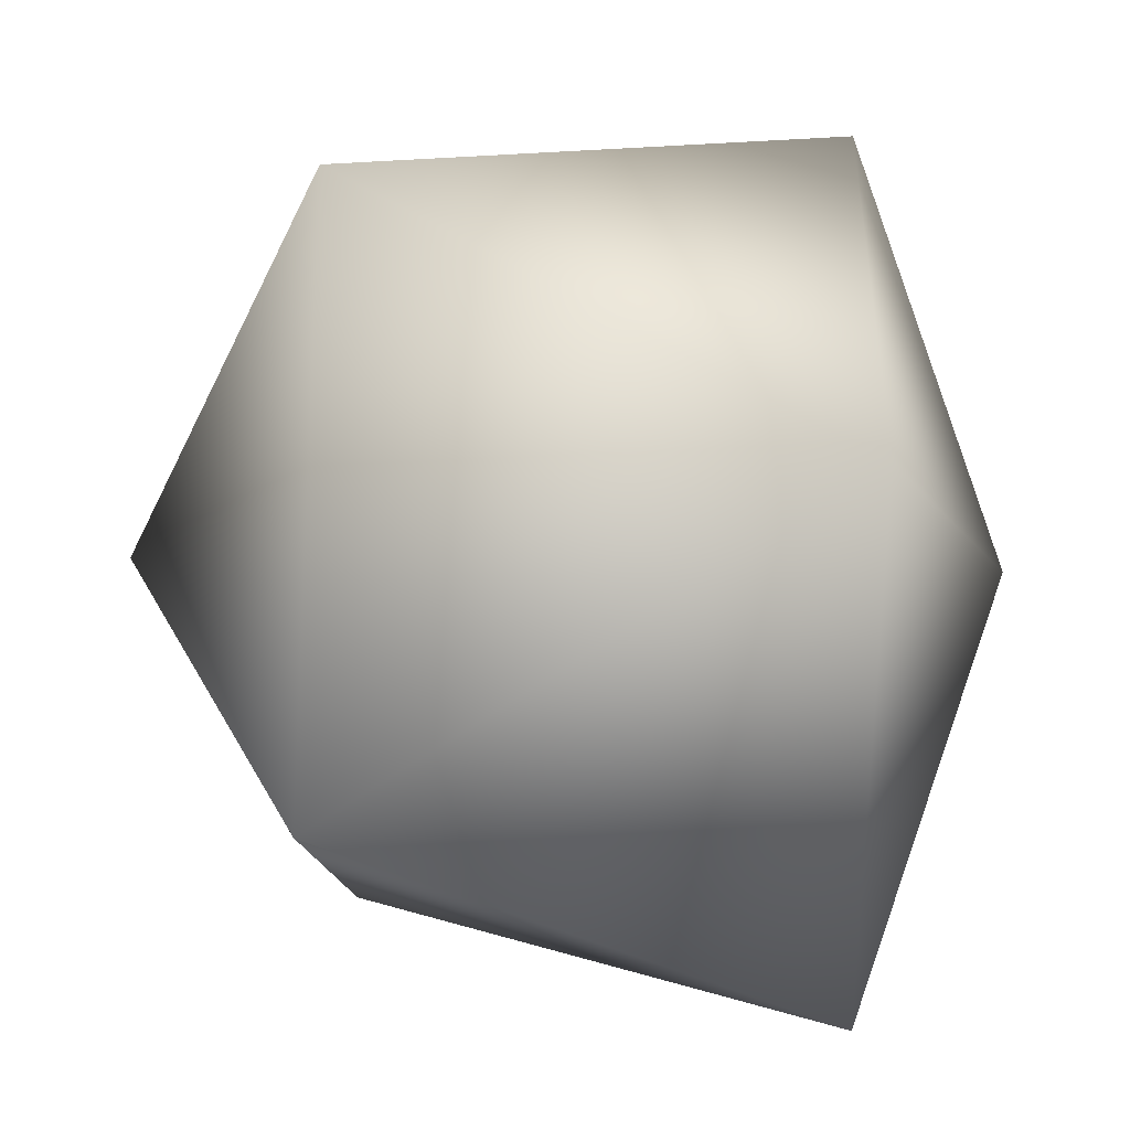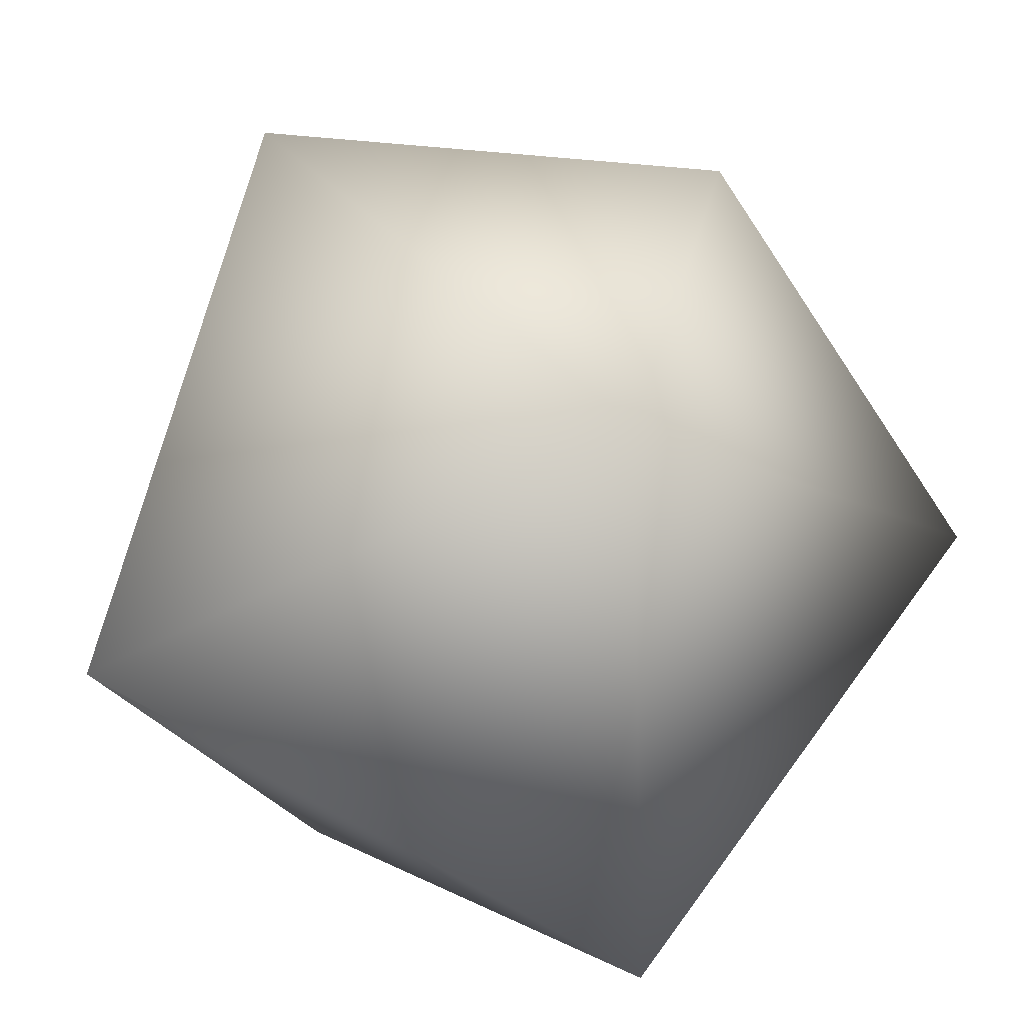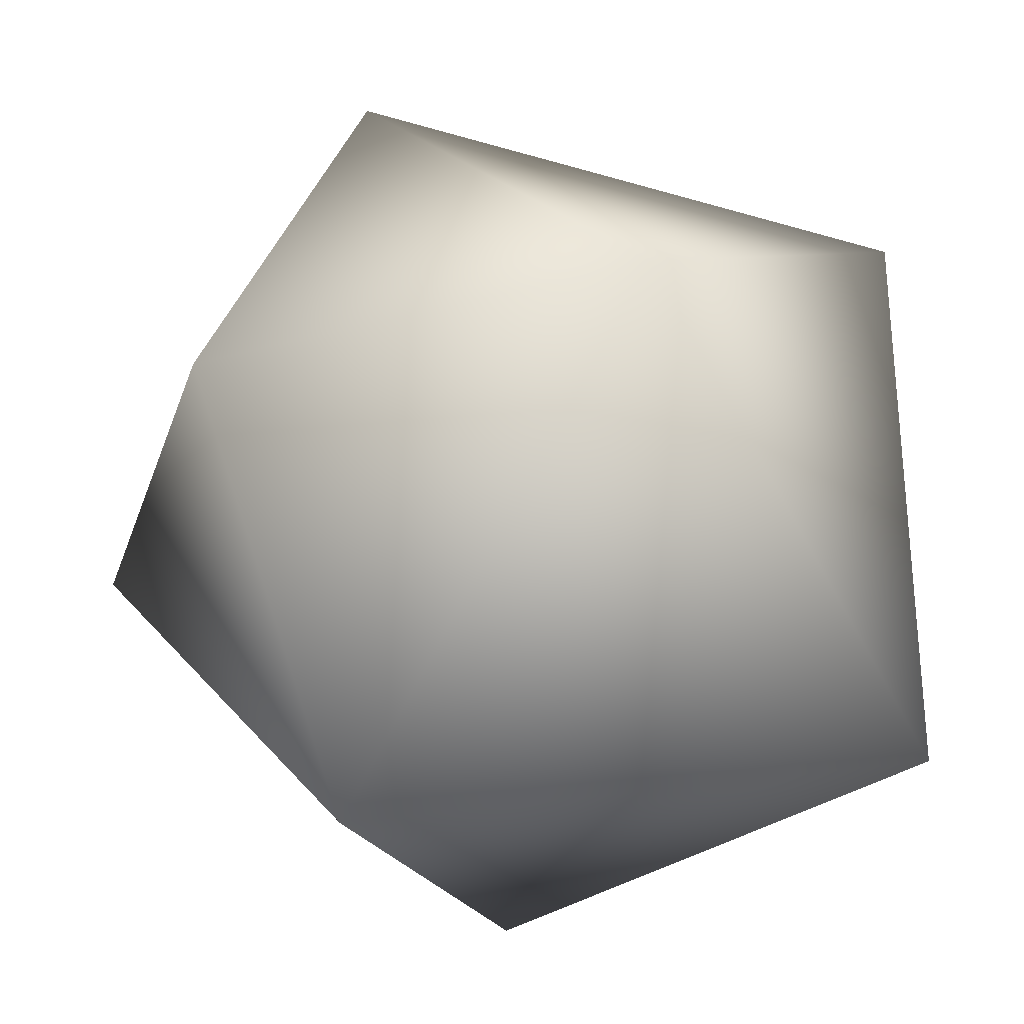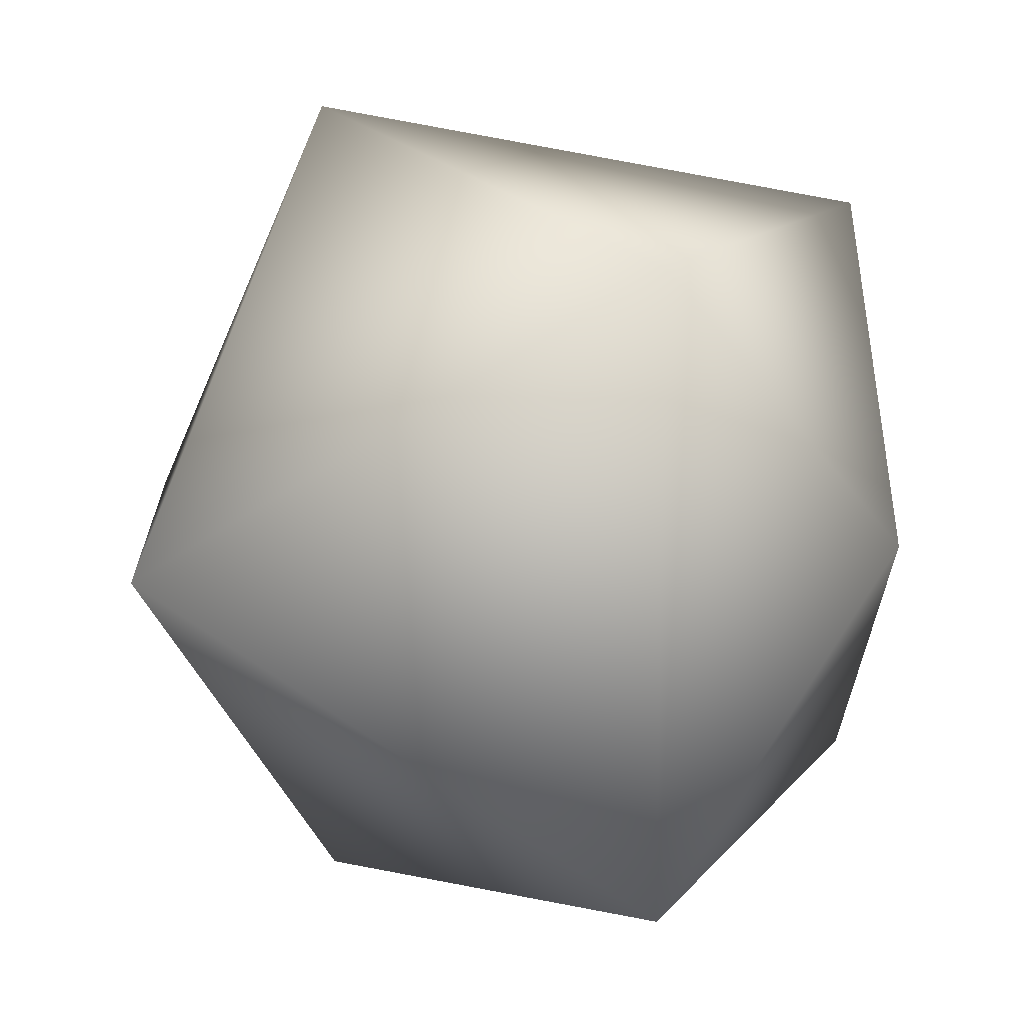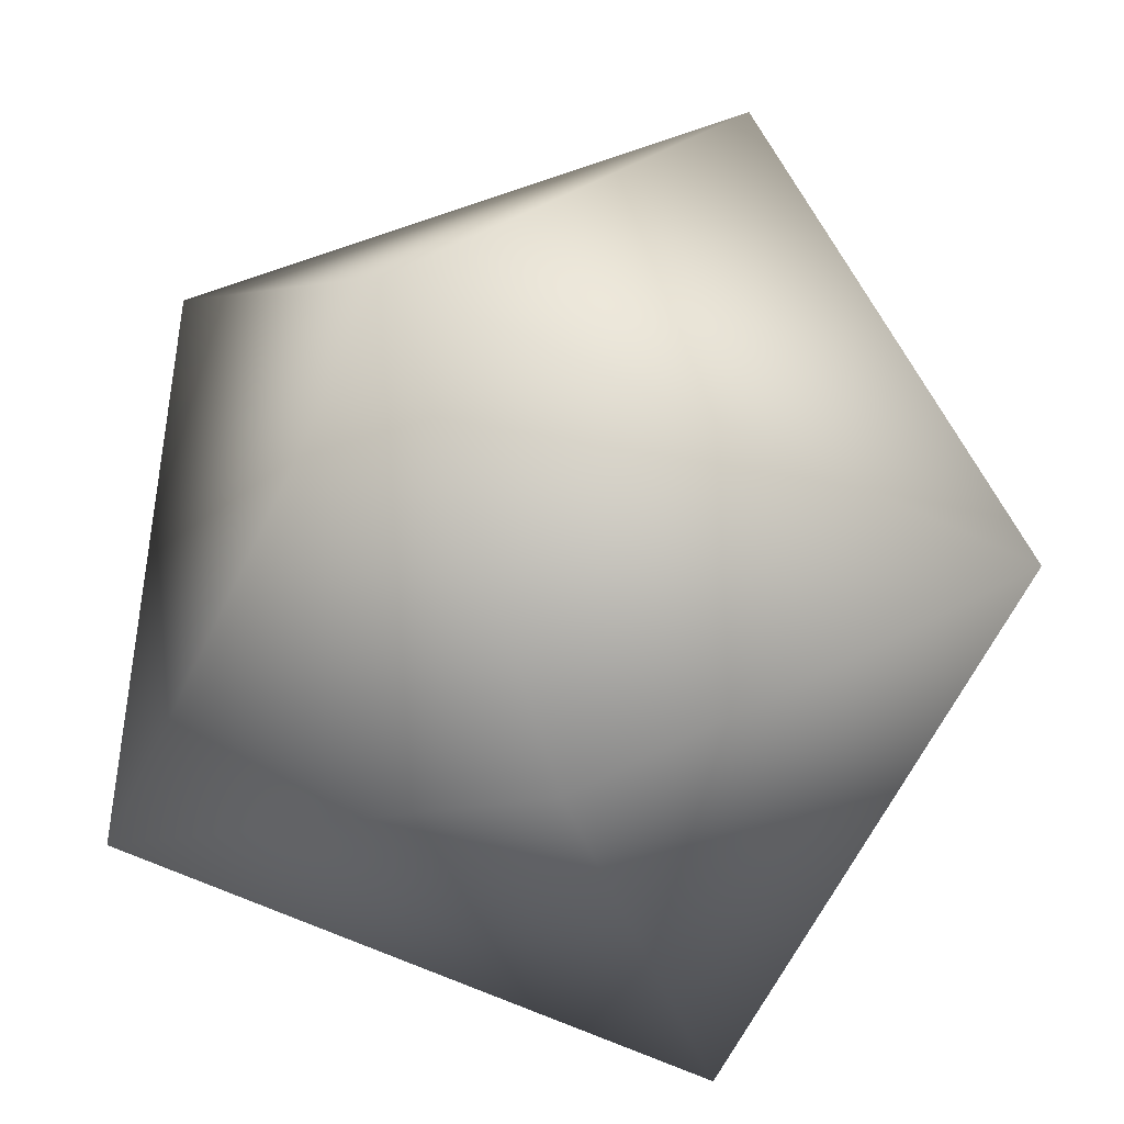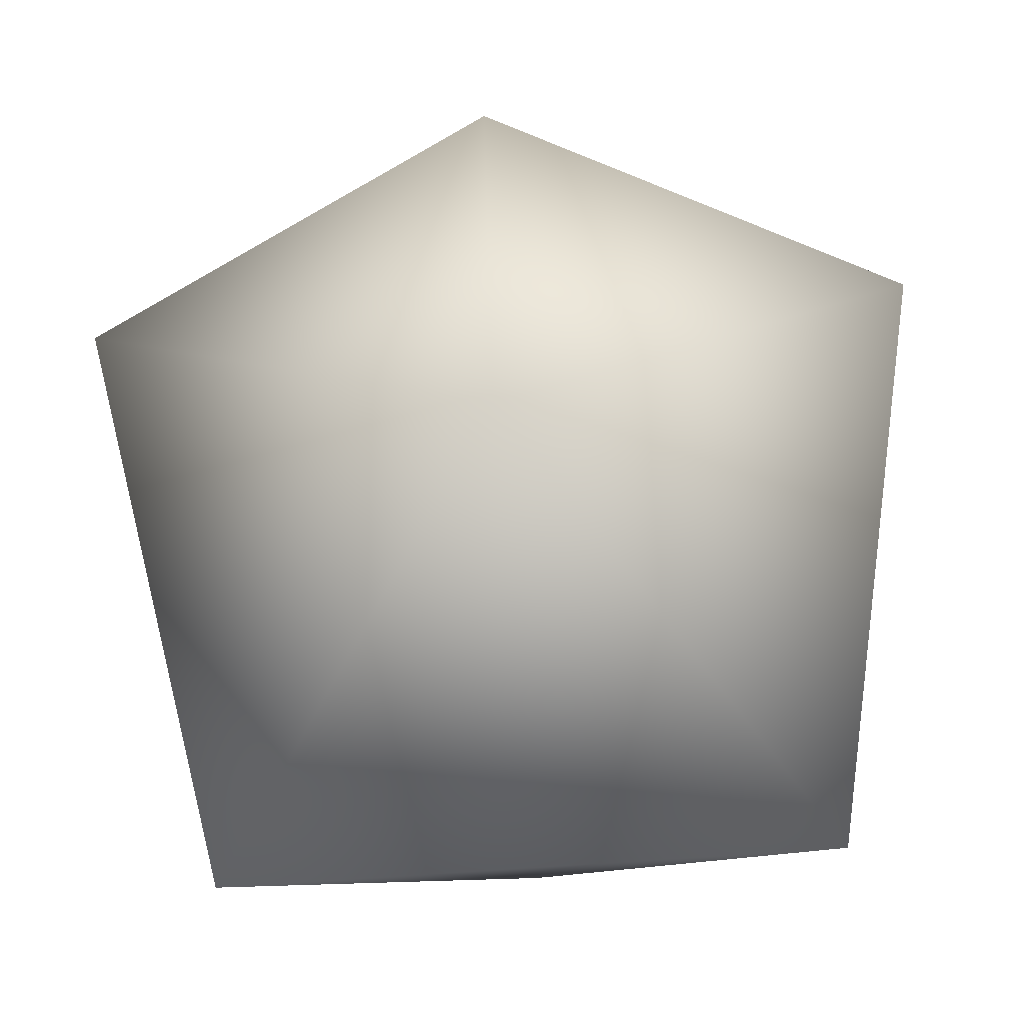
<metadata>
{"format":"obj","ext":"obj","renderer":"f3d","projection":"perspective","resolution":1024,"background":"white","views":[{"elev":33.5,"azim":-88.3,"up":"+Z"},{"elev":-75.6,"azim":149.5,"up":"+Z"},{"elev":-30.3,"azim":-132.6,"up":"+Z"},{"elev":12.4,"azim":-67.5,"up":"+Z"},{"elev":-61.8,"azim":-25.8,"up":"+Y"},{"elev":-74.6,"azim":-176.1,"up":"+Z"}]}
</metadata>
<code>
v  24.47 -0 -15.85
v  24.47 0 18.89
v  7.105 -8.084 1.523
v  -16.55 27.64 1.422
v  7.005 27.64 25.18
v  7.105 39.04 1.523
v  -10.26 0 18.89
v  7.206 27.64 -22.13
v  -10.26 -0 -15.85
v  30.76 27.64 1.623
o Box001
g Box001
f 1 2 3
f 4 5 6
f 2 7 3
f 8 4 6
f 7 9 3
f 3 9 1
f 5 10 6
f 6 10 8
f 5 4 7
f 4 9 7
f 10 5 2
f 8 10 1
f 4 8 9
f 5 7 2
f 10 2 1
f 8 1 9

</code>
